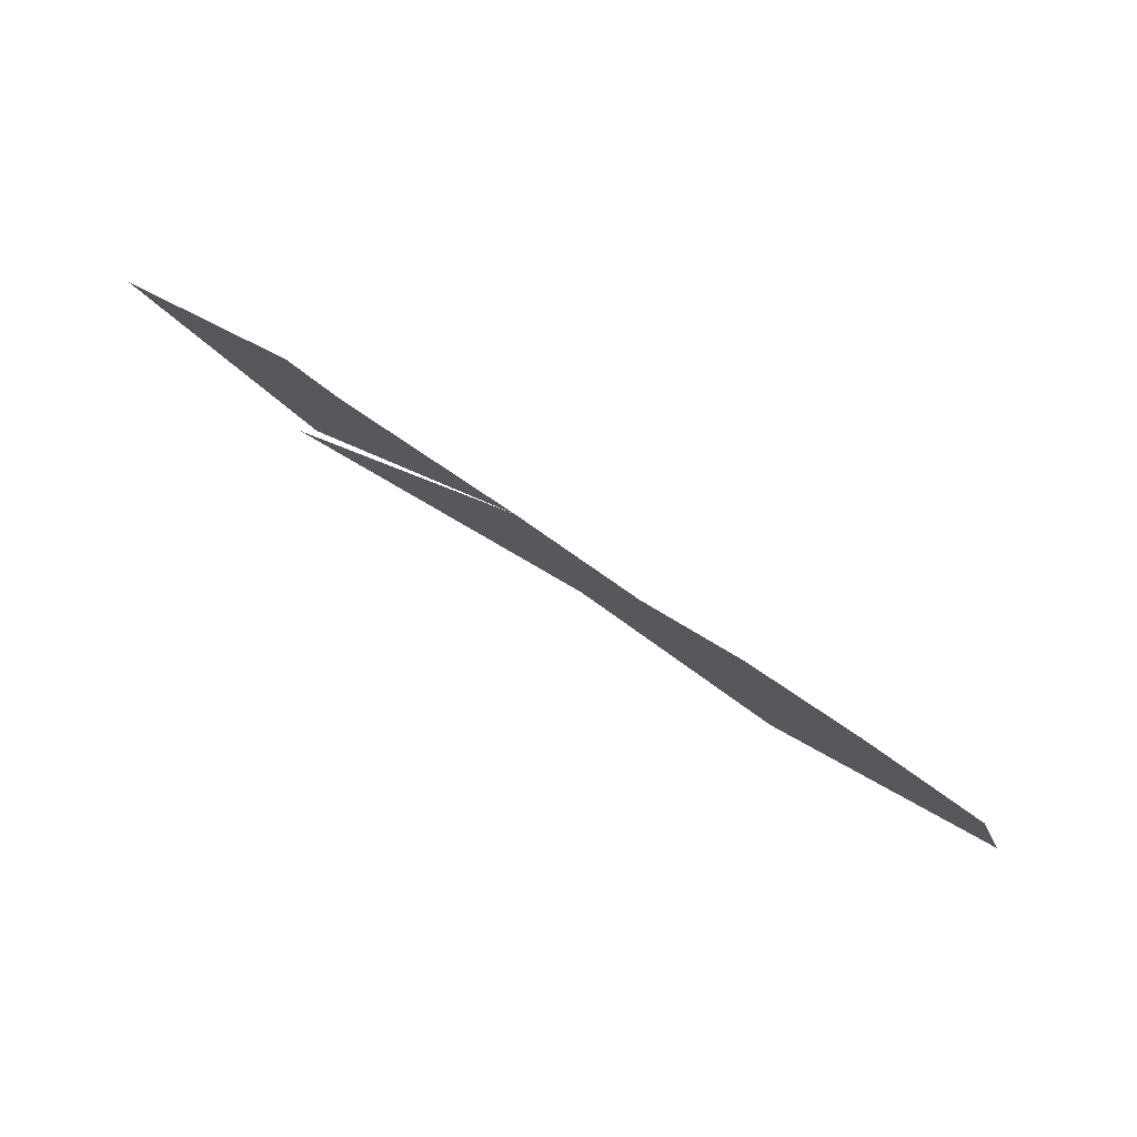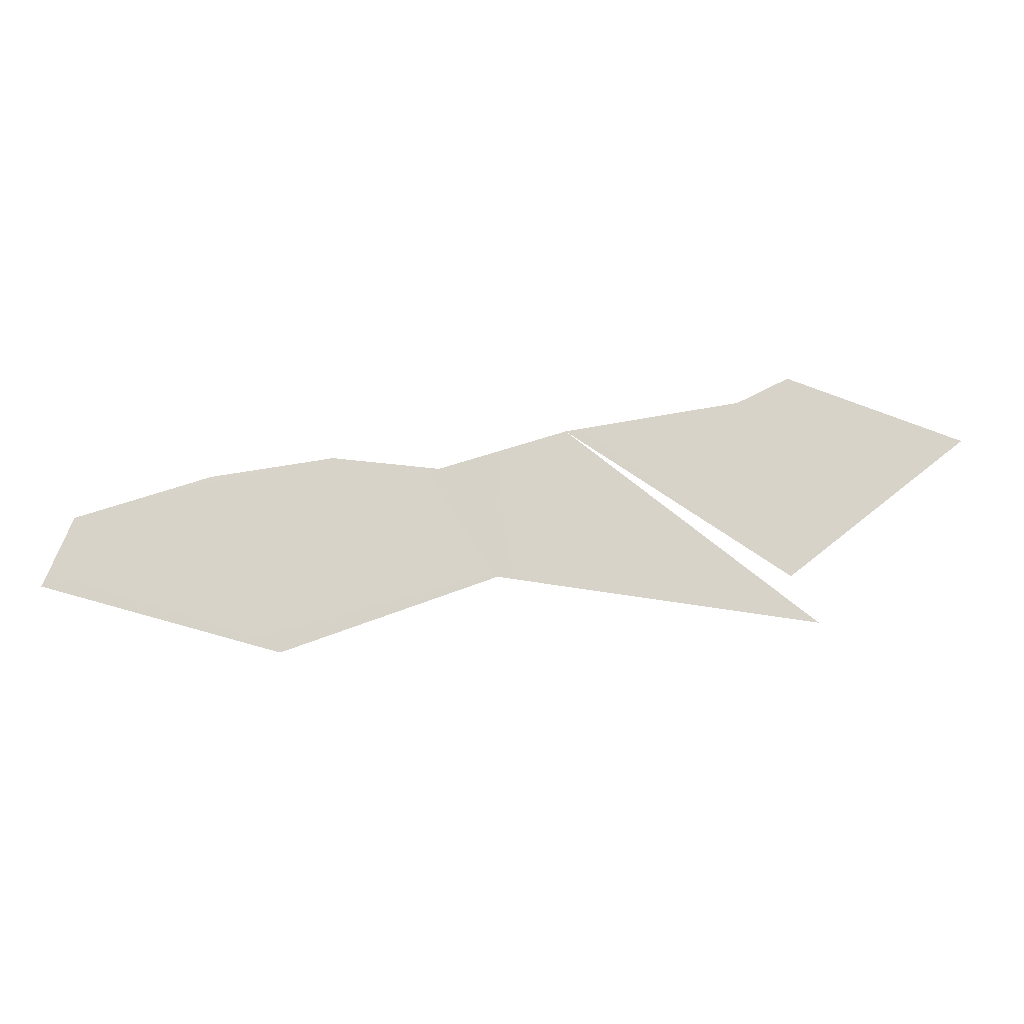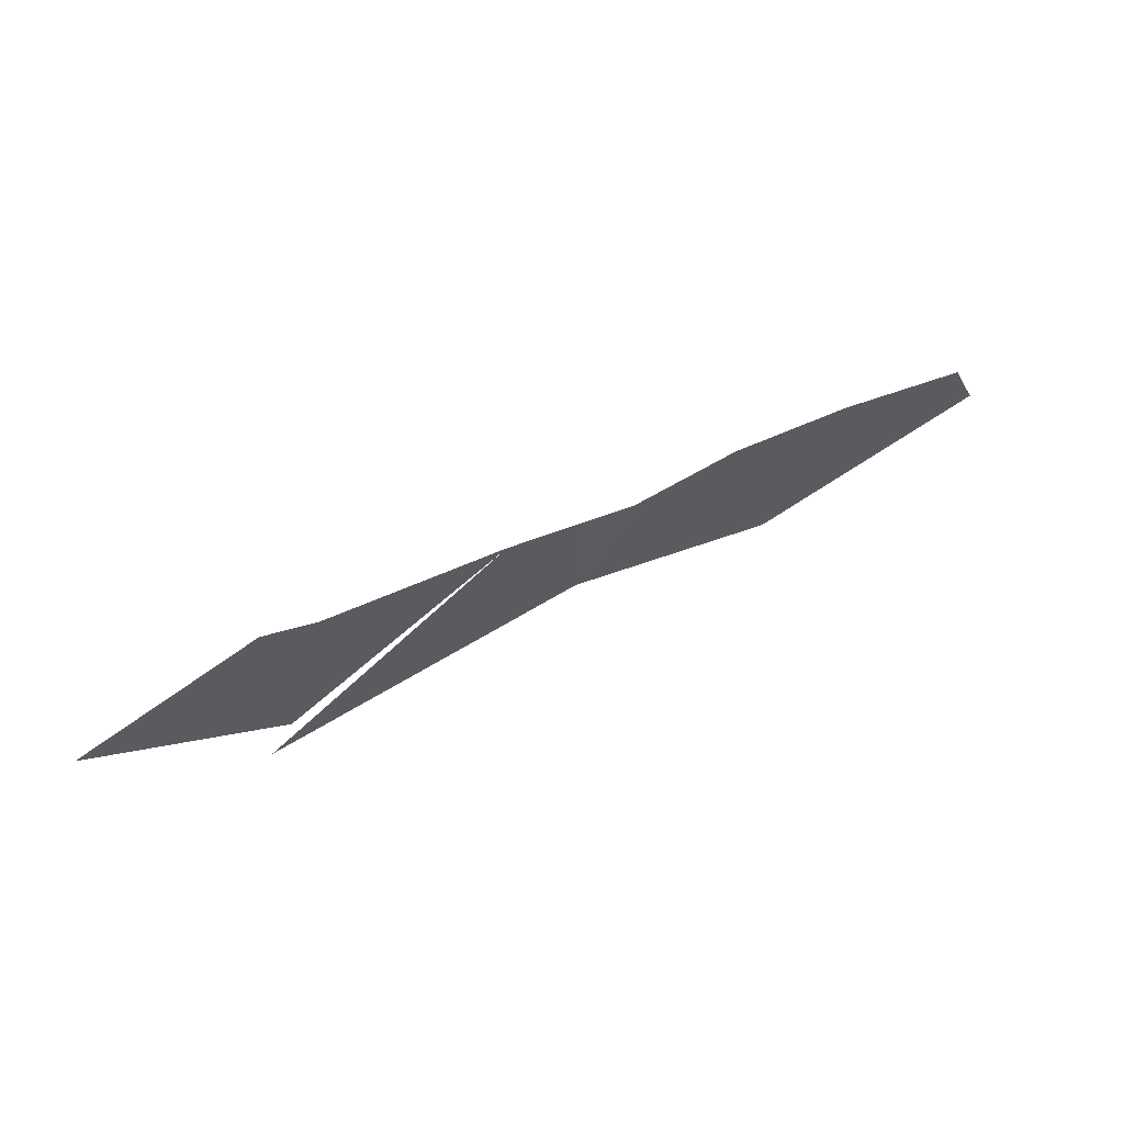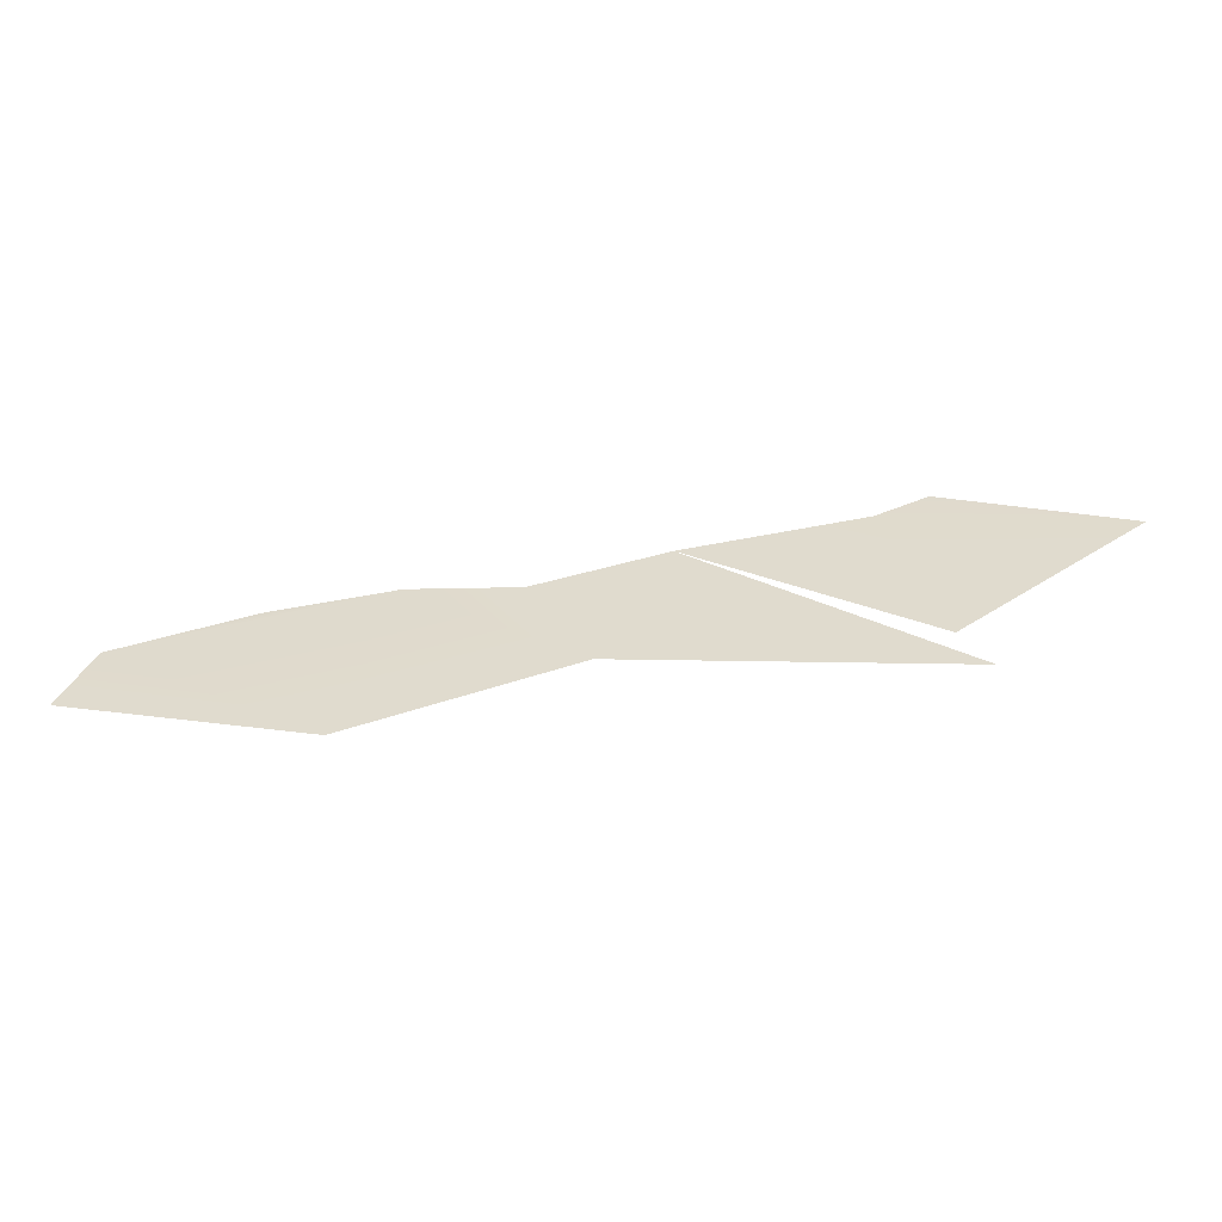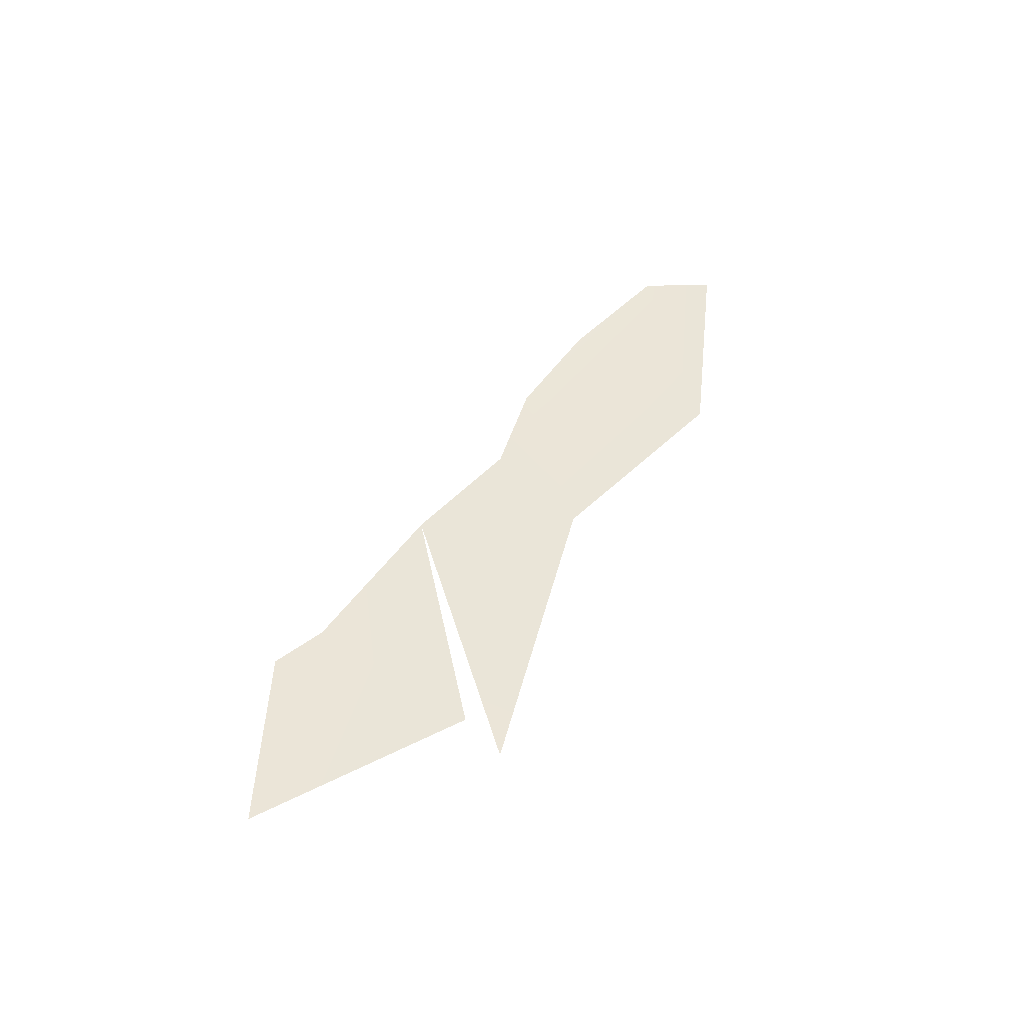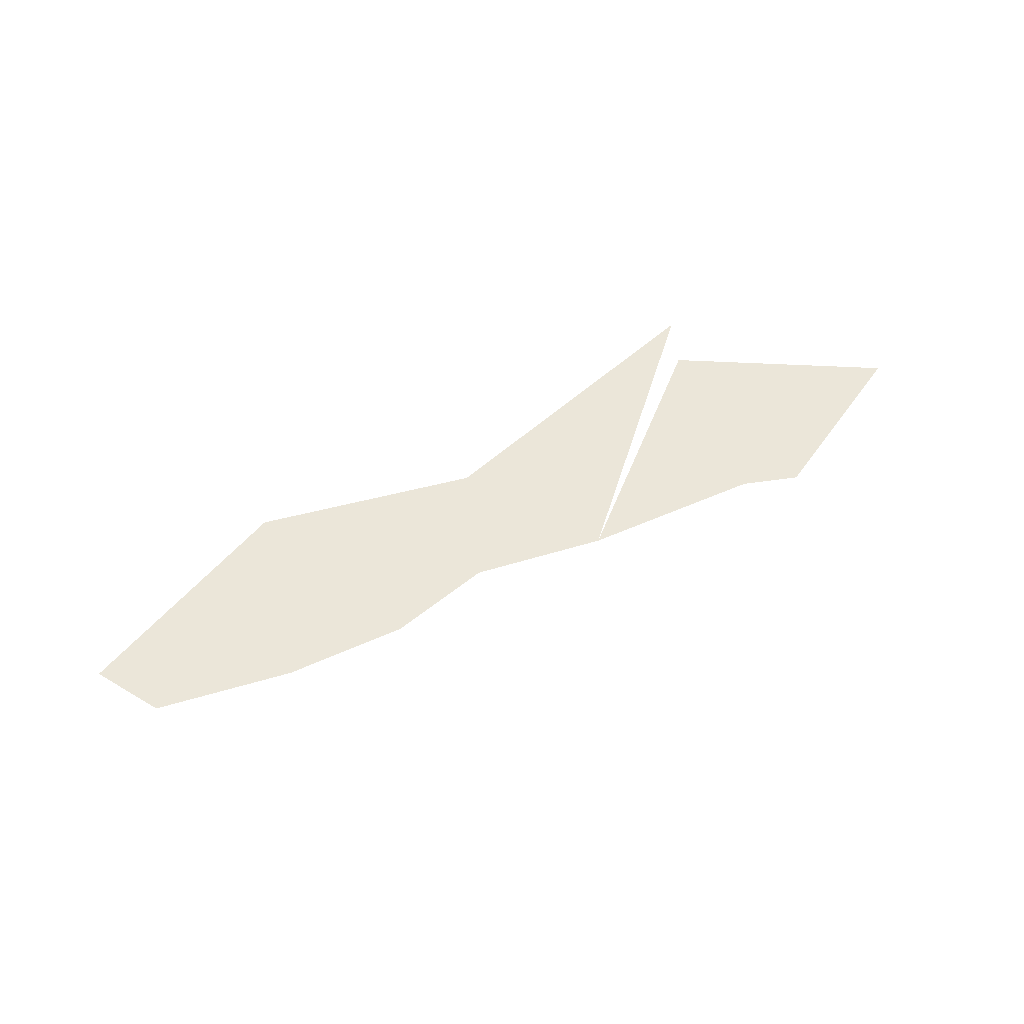
<metadata>
{"format":"obj","ext":"obj","renderer":"f3d","projection":"perspective","resolution":1024,"background":"white","views":[{"elev":77.0,"azim":-148.1,"up":"+Z"},{"elev":-11.9,"azim":-3.4,"up":"+Z"},{"elev":64.9,"azim":151.5,"up":"+Z"},{"elev":-54.7,"azim":4.7,"up":"+Z"},{"elev":45.5,"azim":111.6,"up":"+Y"},{"elev":55.9,"azim":-35.2,"up":"+Y"}]}
</metadata>
<code>
g pb_Mesh611346
v -2.613 0.00394 -2.011
v -4.969 -0.003846 -0.4948
v -5.301 0.0003706 -1.285
v 5.301 0.005594 0.5587
v 3.254 0.002271 1.285
v 2.654 -0.003444 0.9795
v 3.224 0.002097 -1.079
v 2.654 -0.003444 0.9795
v 0.626 0.001066 0.6035
v 3.224 0.002097 -1.079
v 5.301 0.005594 0.5587
v 2.654 -0.003444 0.9795
v -3.449 0.001524 0.004996
v -4.969 -0.003846 -0.4948
v -2.066 -0.003962 0.2442
v -2.066 -0.003962 0.2442
v -4.969 -0.003846 -0.4948
v -2.613 0.00394 -2.011
v -2.613 0.00394 -2.011
v -0.1667 0.001321 -1.121
v -2.066 -0.003962 0.2442
v -0.1667 0.001321 -1.121
v -0.8454 -0.005594 0.1338
v -2.066 -0.003962 0.2442
v -0.1667 0.001321 -1.121
v 0.626 0.001066 0.6035
v -0.8454 -0.005594 0.1338
v 0.626 0.001066 0.6035
v -0.1667 0.001321 -1.121
v 3.529 -0.002145 -1.618
g pb_Mesh611346_0
f 3 2 1
f 6 5 4
f 9 8 7
f 12 11 10
f 15 14 13
f 18 17 16
f 21 20 19
f 24 23 22
f 27 26 25
f 30 29 28

</code>
